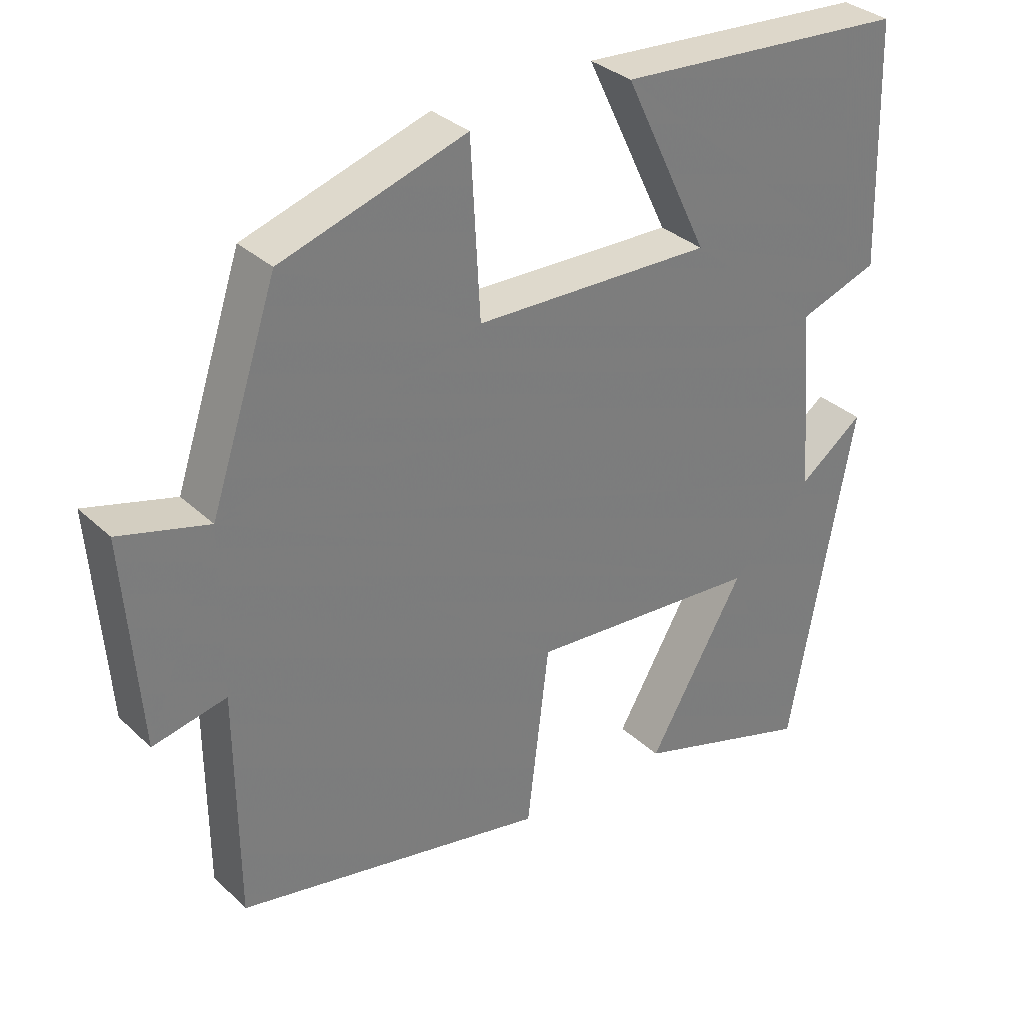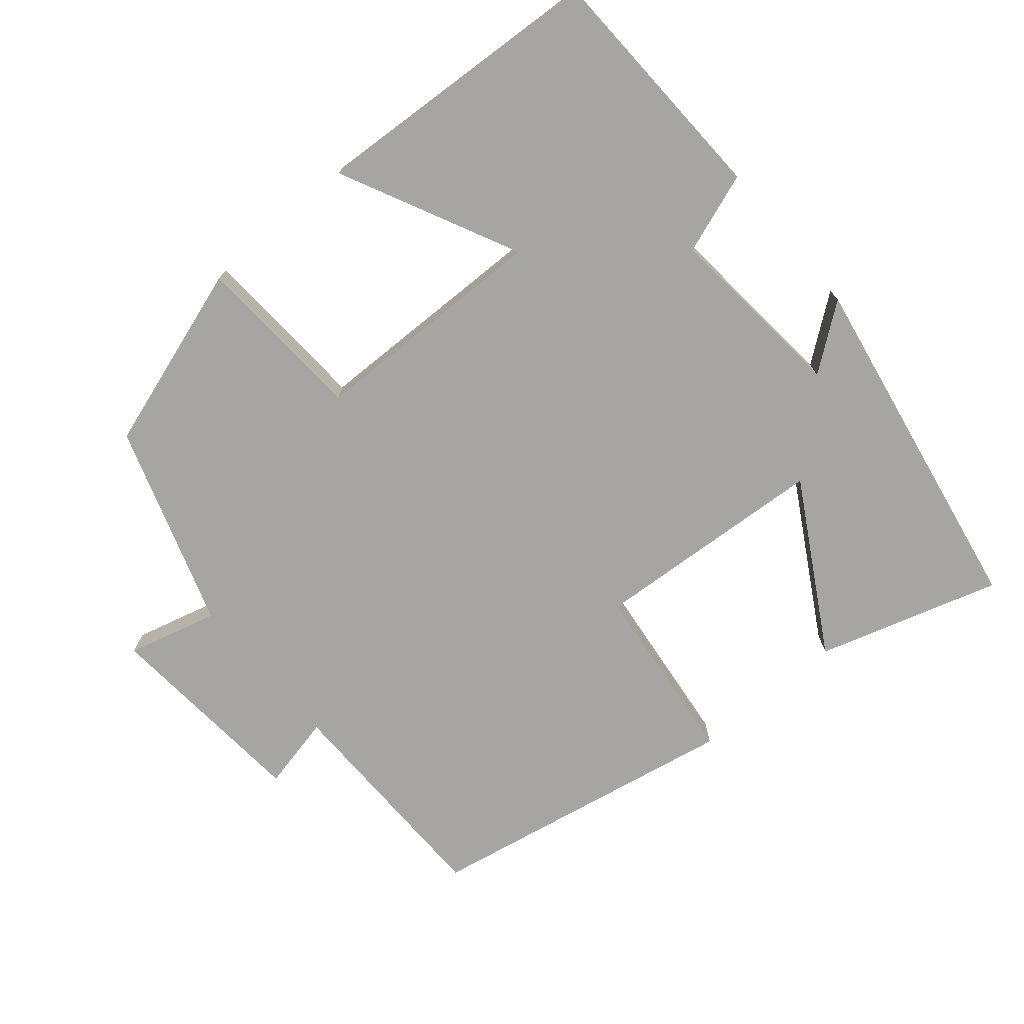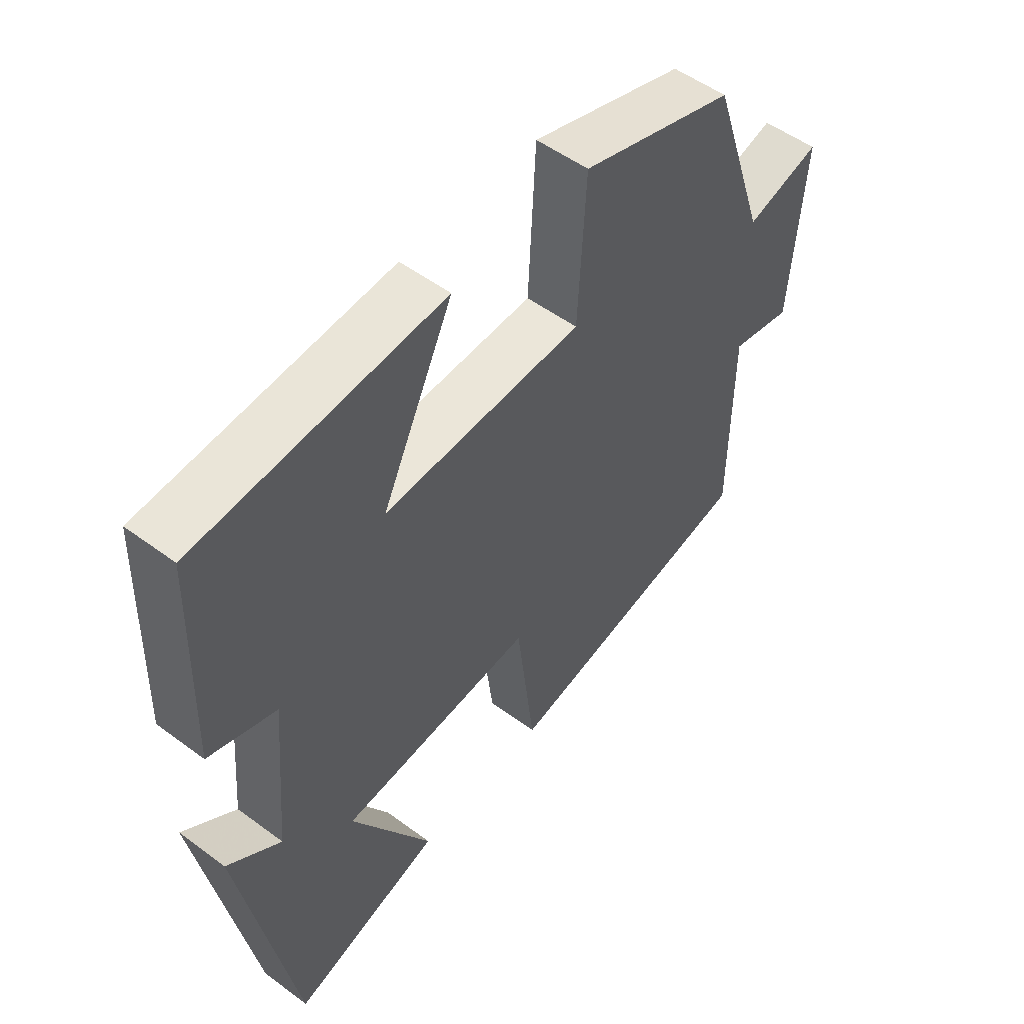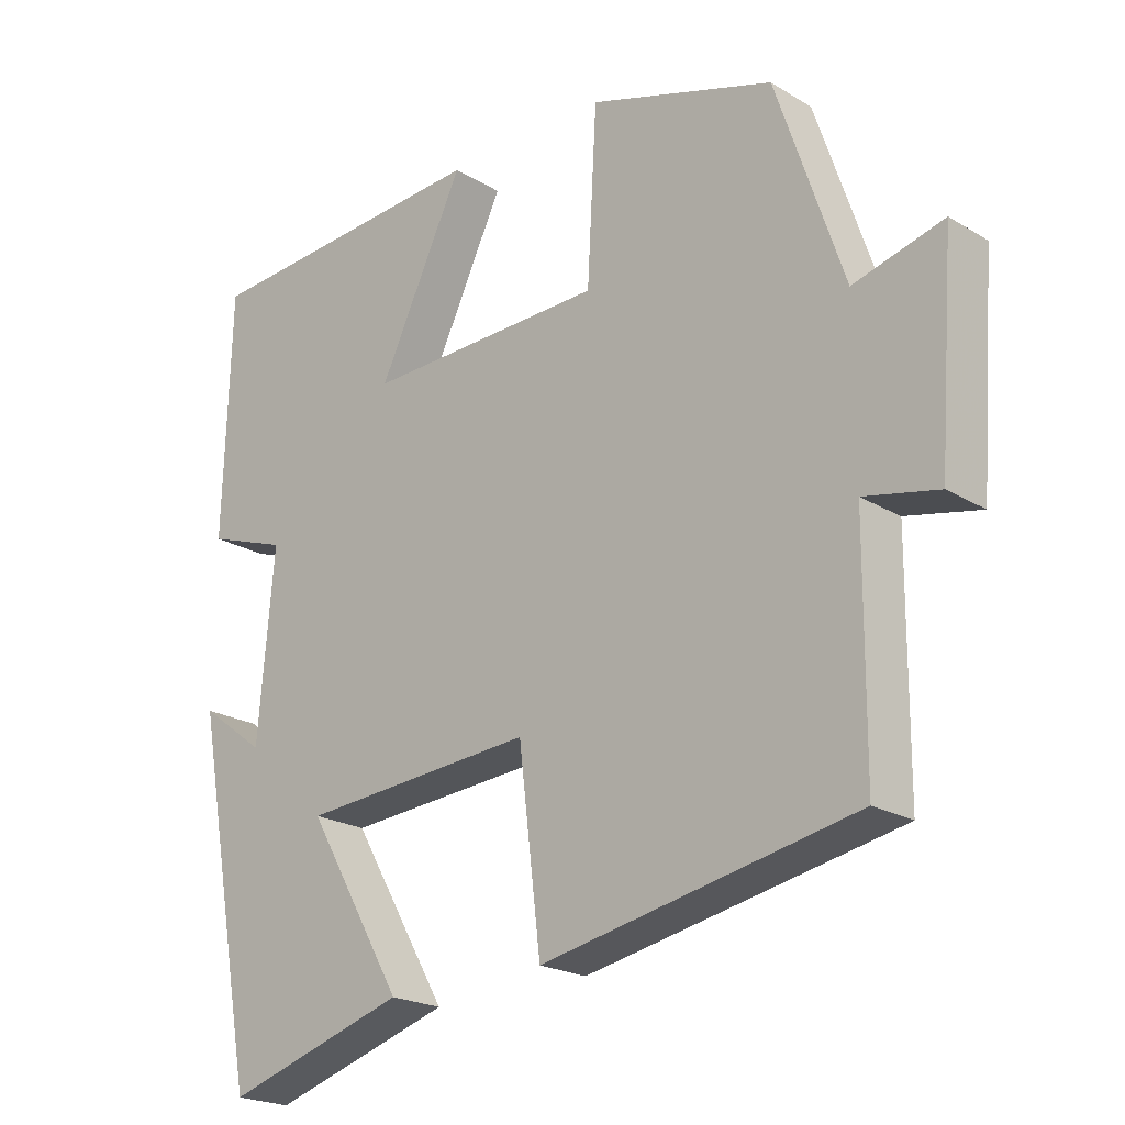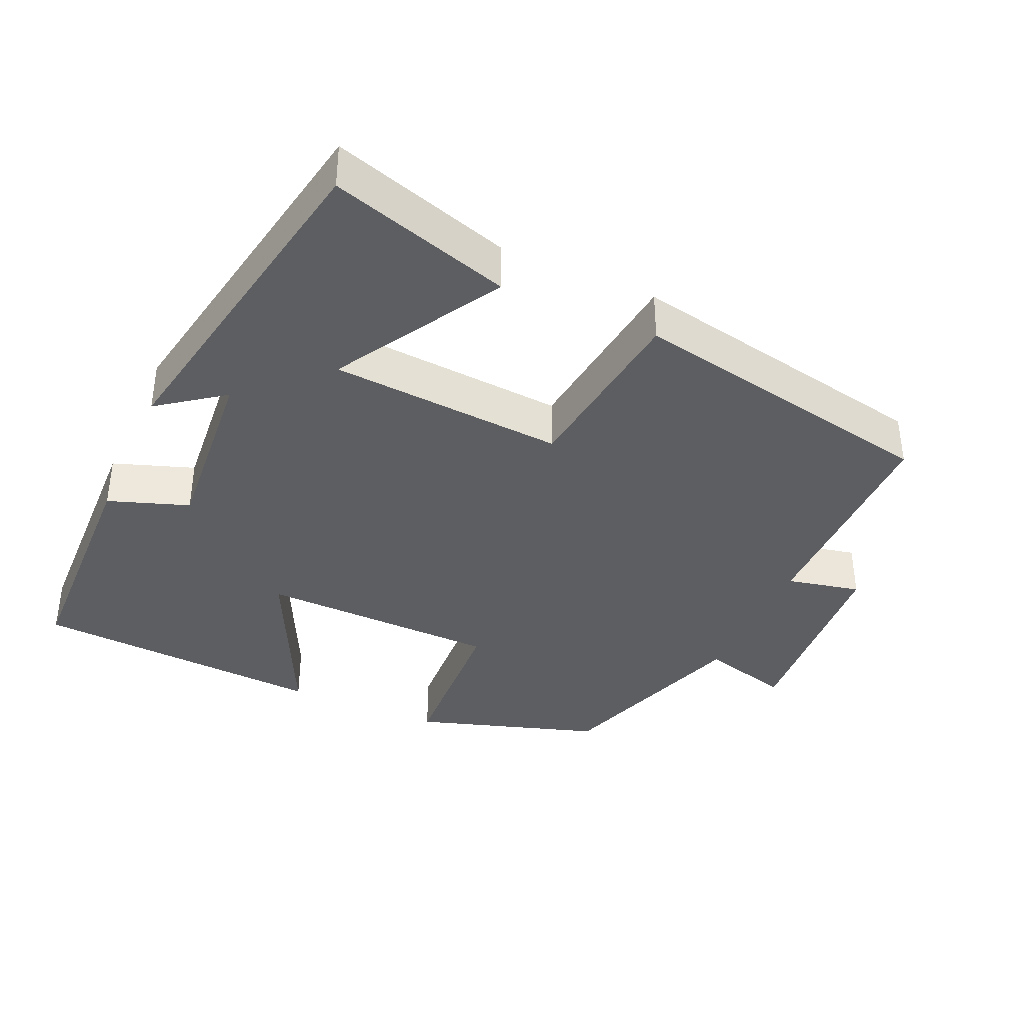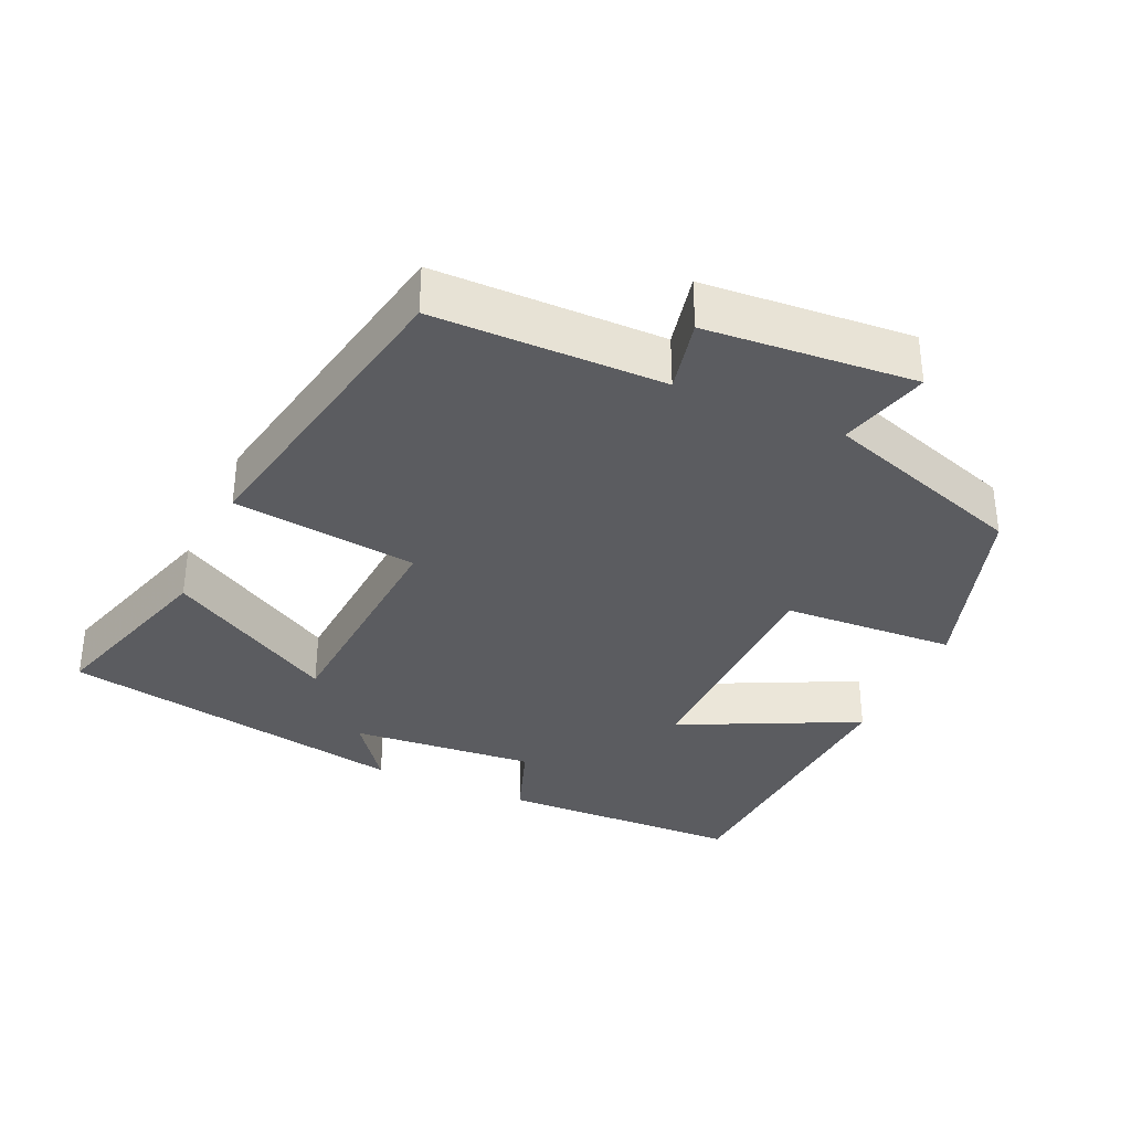
<metadata>
{"format":"obj","ext":"obj","renderer":"f3d","projection":"perspective","resolution":1024,"background":"white","views":[{"elev":32.7,"azim":-38.2,"up":"+Z"},{"elev":-73.9,"azim":40.5,"up":"+Y"},{"elev":52.5,"azim":128.6,"up":"+Z"},{"elev":-21.5,"azim":-136.7,"up":"+Z"},{"elev":-37.9,"azim":155.9,"up":"+Y"},{"elev":-34.8,"azim":-114.1,"up":"+Y"}]}
</metadata>
<code>
v -0.406 0.07 0.418
v -0.148 0.07 0.5
v -0.135 0.07 0.261
v 0.199 0.07 0.253
v 0.08 0.07 0.5
v 0.49 0.07 0.473
v 0.5 0.07 0.135
v 0.388 0.07 0.096
v 0.41 0.07 -0.16
v 0.5 0.07 -0.093
v 0.411 0.07 -0.578
v 0.159 0.07 -0.5
v 0.294 0.07 -0.268
v -0.032 0.07 -0.244
v -0.063 0.07 -0.5
v -0.498 0.07 -0.415
v -0.5 0.07 -0.097
v -0.603 0.07 -0.119
v -0.625 0.07 0.171
v -0.5 0.07 0.137
v -0.406 0 0.418
v -0.148 0 0.5
v -0.135 0 0.261
v 0.199 0 0.253
v 0.08 0 0.5
v 0.49 0 0.473
v 0.5 0 0.135
v 0.388 0 0.096
v 0.41 0 -0.16
v 0.5 0 -0.093
v 0.411 0 -0.578
v 0.159 0 -0.5
v 0.294 0 -0.268
v -0.032 0 -0.244
v -0.063 0 -0.5
v -0.498 0 -0.415
v -0.5 0 -0.097
v -0.603 0 -0.119
v -0.625 0 0.171
v -0.5 0 0.137
f 17 18 19 20
f 14 15 16 17
f 13 14 17 20
f 10 11 12 13
f 9 10 13
f 8 9 13 20
f 4 5 6 7
f 3 4 7 8
f 20 1 2 3
f 3 8 20
f 40 39 38 37
f 37 36 35 34
f 40 37 34 33
f 33 32 31 30
f 33 30 29
f 40 33 29 28
f 27 26 25 24
f 28 27 24 23
f 23 22 21 40
f 40 28 23
f 1 21 22 2
f 2 22 23 3
f 3 23 24 4
f 4 24 25 5
f 5 25 26 6
f 6 26 27 7
f 7 27 28 8
f 8 28 29 9
f 9 29 30 10
f 10 30 31 11
f 11 31 32 12
f 12 32 33 13
f 13 33 34 14
f 14 34 35 15
f 15 35 36 16
f 16 36 37 17
f 17 37 38 18
f 18 38 39 19
f 19 39 40 20
f 20 40 21 1

</code>
